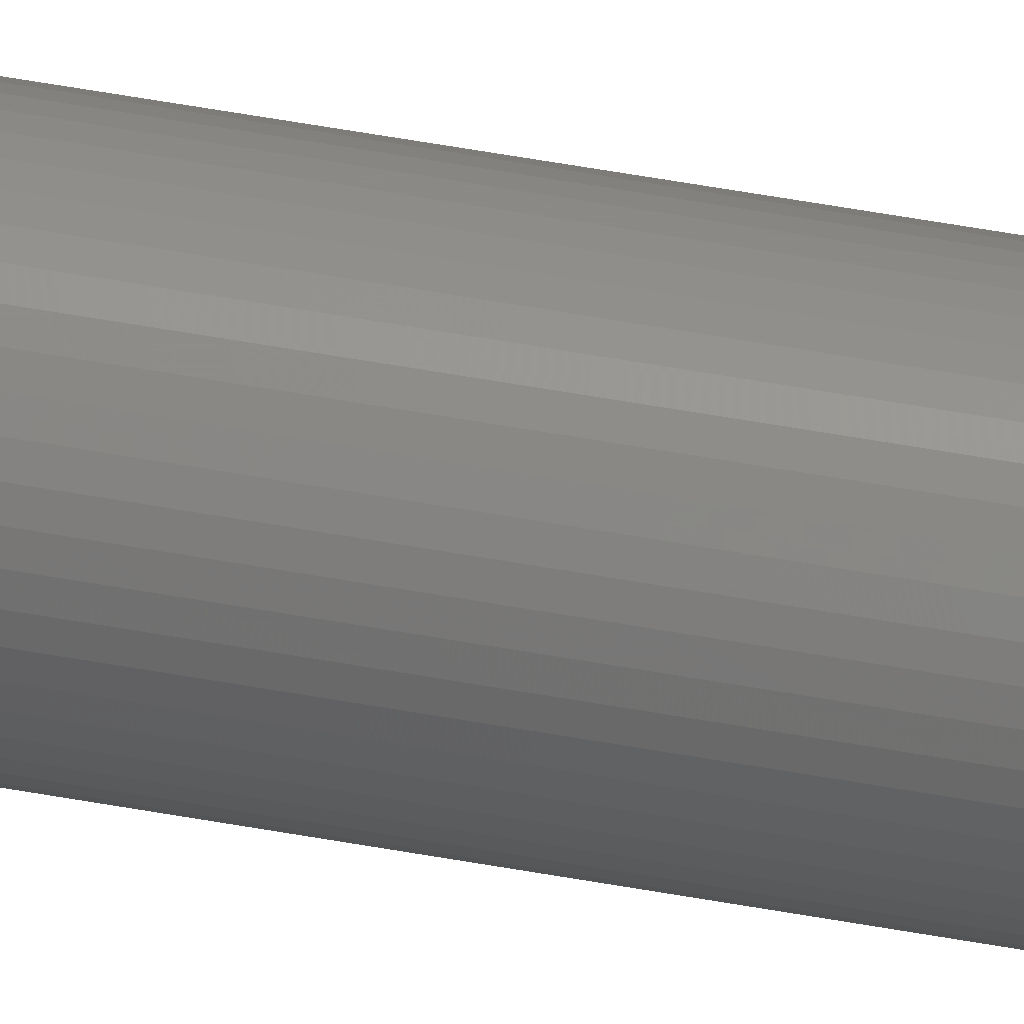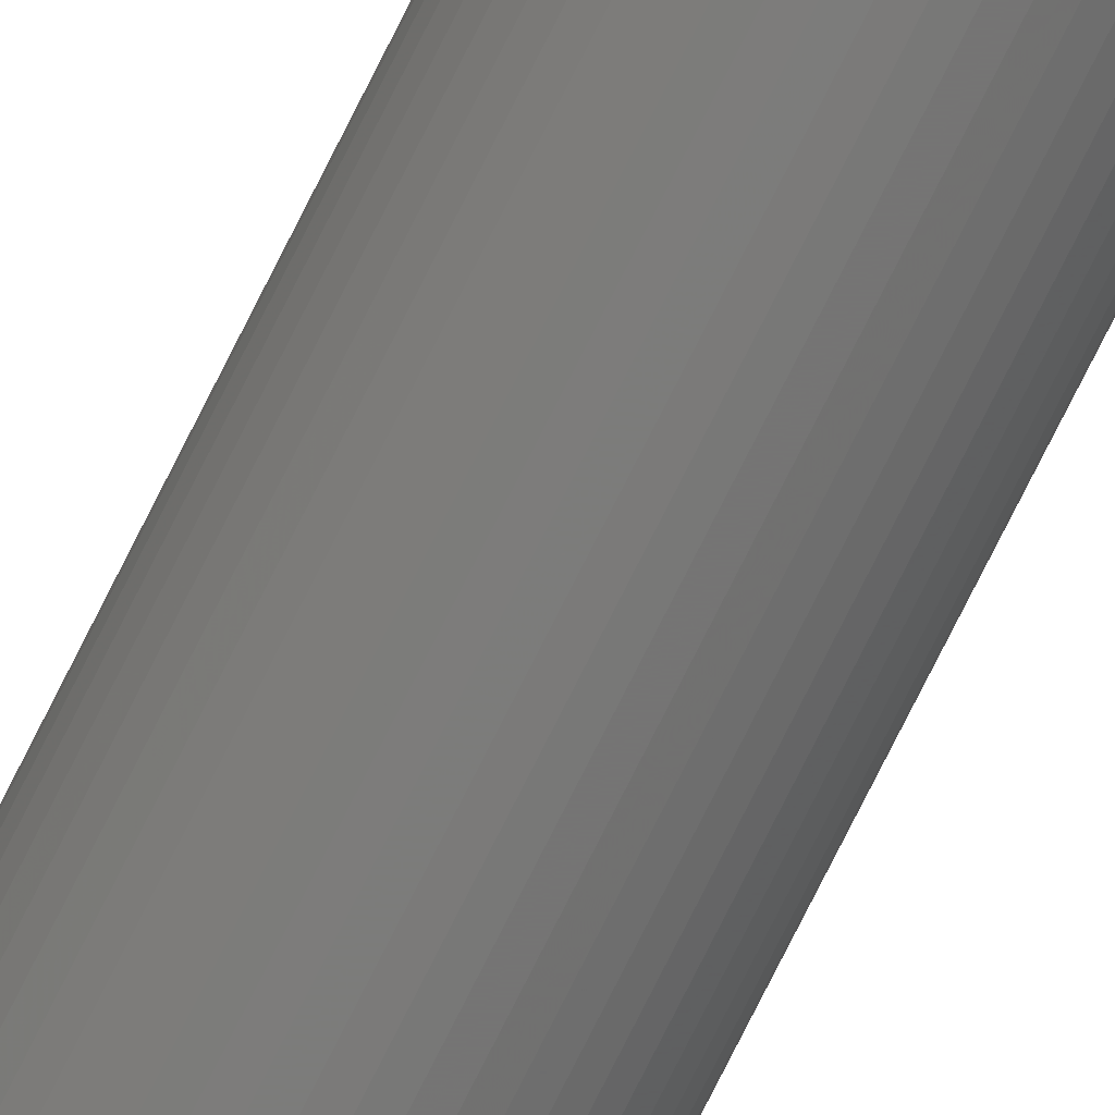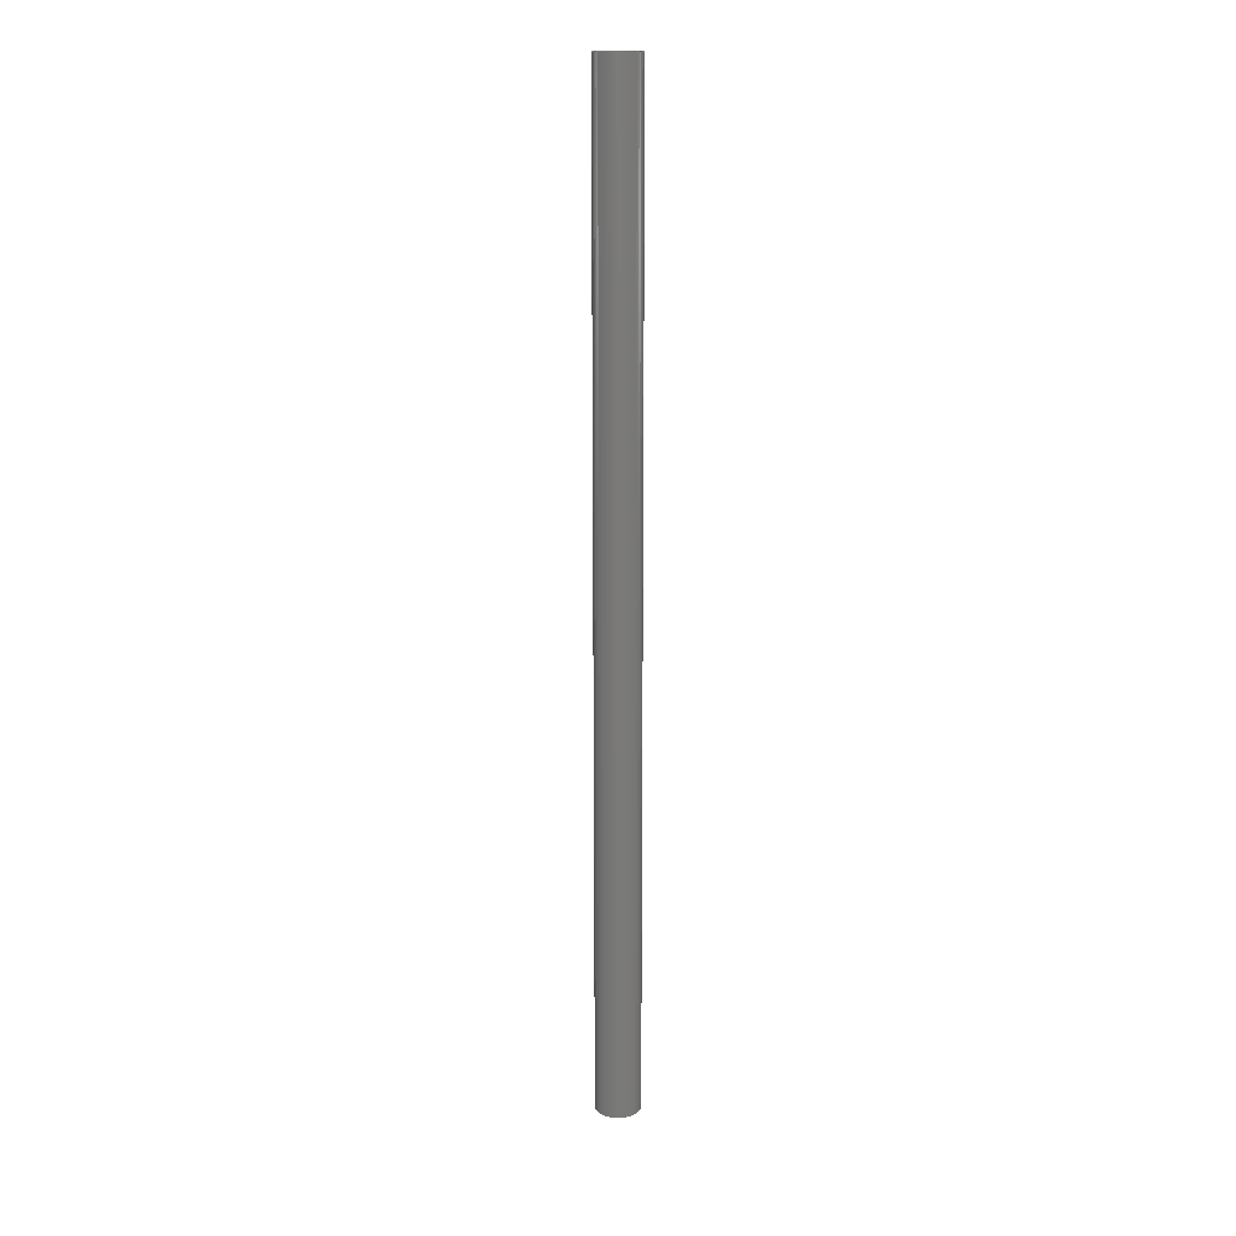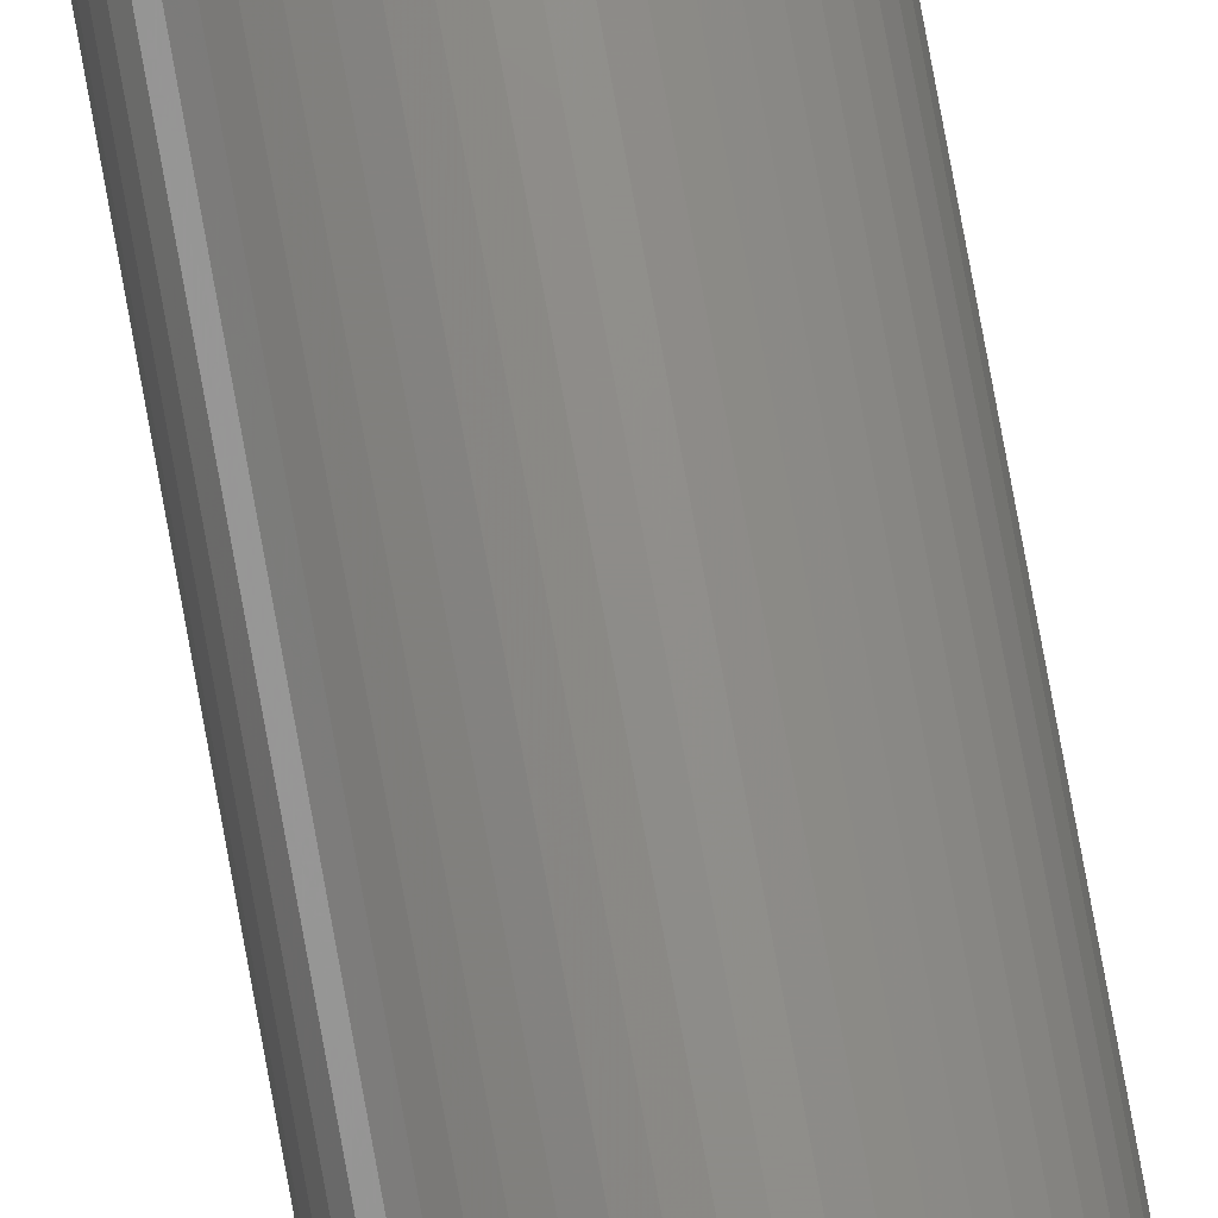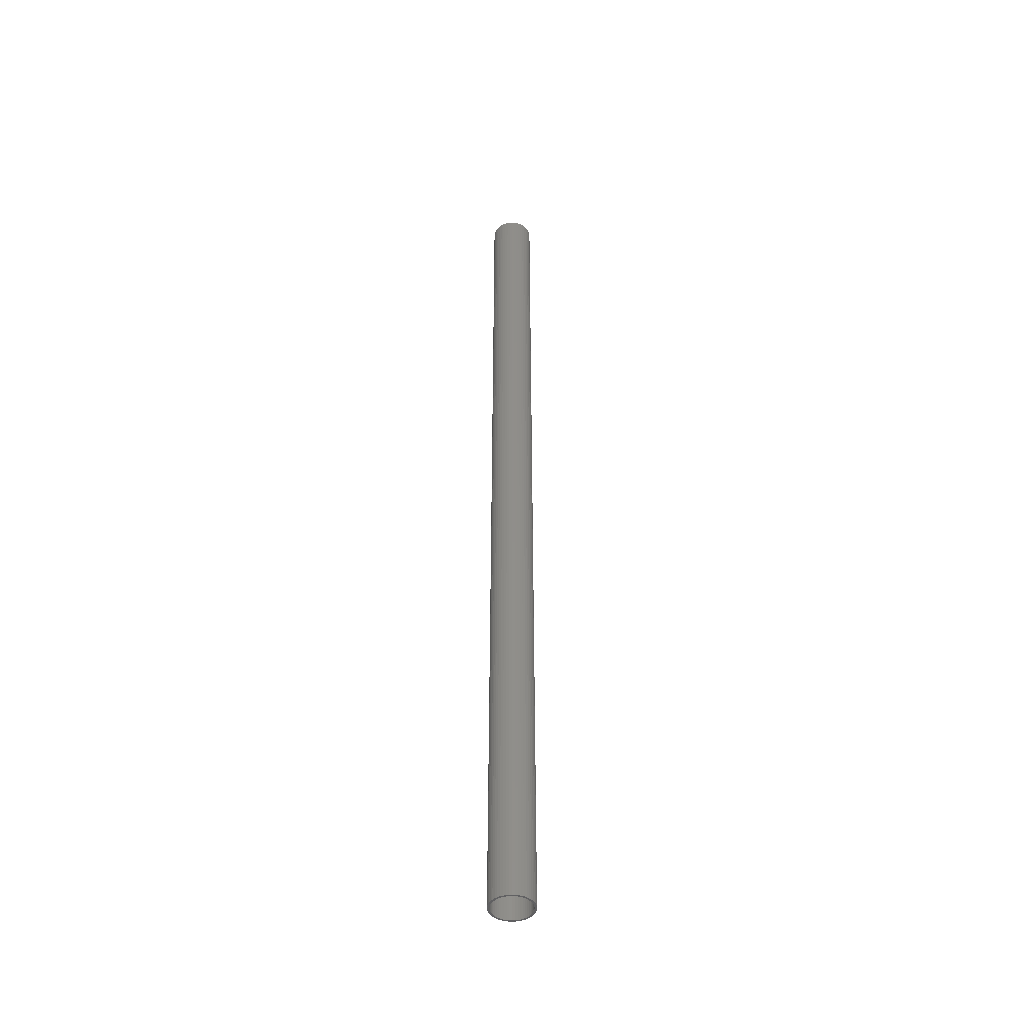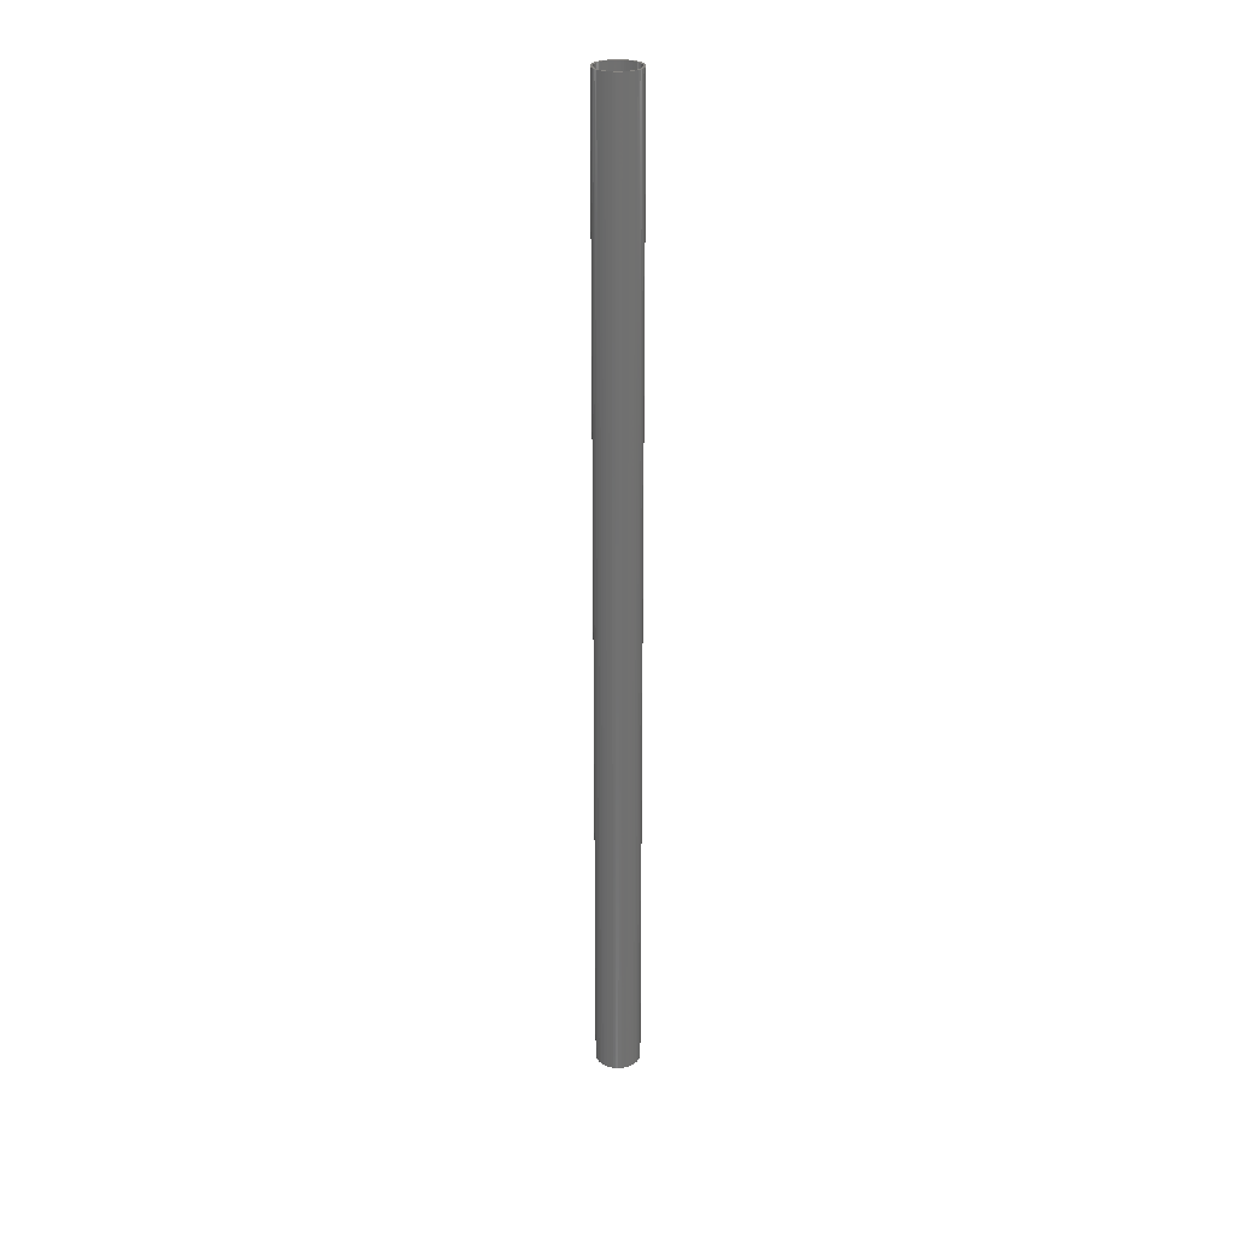
<metadata>
{"format":"stl","ext":"stl","renderer":"f3d","projection":"perspective","resolution":1024,"background":"white","views":[{"elev":50.6,"azim":-78.5,"up":"+Y"},{"elev":-73.6,"azim":153.7,"up":"+Y"},{"elev":16.8,"azim":1.9,"up":"+Z"},{"elev":74.6,"azim":169.8,"up":"+Y"},{"elev":-44.3,"azim":-118.5,"up":"+Z"},{"elev":27.2,"azim":-84.3,"up":"+Z"}]}
</metadata>
<code>
# stl→obj: 200 verts, 400 faces
v 1.5 0 33
v 1.488 0.188 -33
v 1.488 0.188 33
v 1.5 0 -33
v -1.5 0 -33
v -1.488 0.188 33
v -1.488 0.188 -33
v -1.5 0 33
v 0.09418 1.497 -33
v -0.09418 1.497 33
v 0.09418 1.497 33
v -0.09418 1.497 -33
v 1.093 1.027 -33
v 0.9561 1.156 33
v 1.093 1.027 33
v 0.9561 1.156 -33
v -0.9561 1.156 -33
v -1.093 1.027 33
v -0.9561 1.156 33
v -1.093 1.027 -33
v -0.4635 1.427 -33
v -0.6387 1.357 33
v -0.4635 1.427 33
v -0.6387 1.357 -33
v 1.395 0.5522 33
v 1.314 0.7226 -33
v 1.314 0.7226 33
v 1.395 0.5522 -33
v 1.453 0.373 -33
v 1.453 0.373 33
v 0.6387 1.357 -33
v 0.4635 1.427 33
v 0.6387 1.357 33
v 0.4635 1.427 -33
v 0.2811 1.473 33
v 0.2811 1.473 -33
v 0.8037 1.266 33
v 0.8037 1.266 -33
v -1.395 0.5522 -33
v -1.314 0.7226 33
v -1.314 0.7226 -33
v -1.395 0.5522 33
v -1.214 0.8817 33
v -1.214 0.8817 -33
v -1.453 0.373 -33
v -1.453 0.373 33
v -0.8037 1.266 -33
v -0.8037 1.266 33
v -0.2811 1.473 33
v -0.2811 1.473 -33
v 1.488 -0.188 33
v 1.488 -0.188 -33
v -0.4635 -1.427 -33
v -0.2811 -1.473 33
v -0.4635 -1.427 33
v -0.2811 -1.473 -33
v -1.314 -0.7226 -33
v -1.395 -0.5522 33
v -1.395 -0.5522 -33
v -1.314 -0.7226 33
v 0.09418 -1.497 -33
v 0.2811 -1.473 33
v 0.09418 -1.497 33
v 0.2811 -1.473 -33
v 1.214 0.8817 33
v 1.214 0.8817 -33
v 1.395 -0.5522 33
v 1.453 -0.373 -33
v 1.453 -0.373 33
v 1.395 -0.5522 -33
v -0.09418 -1.497 33
v -0.09418 -1.497 -33
v -1.453 -0.373 33
v -1.453 -0.373 -33
v 0.4635 -1.427 -33
v 0.6387 -1.357 33
v 0.4635 -1.427 33
v 0.6387 -1.357 -33
v 1.35 0 33
v 1.339 0.1692 33
v 1.308 0.3357 33
v 1.339 -0.1692 33
v 1.255 0.497 33
v 1.183 0.6504 33
v 1.092 0.7935 33
v 0.9841 0.9241 33
v 0.8605 1.04 33
v 0.7234 1.14 33
v 0.5748 1.222 33
v 0.4172 1.284 33
v 0.253 1.326 33
v 0.08477 1.347 33
v -0.08477 1.347 33
v -0.253 1.326 33
v -0.4172 1.284 33
v -0.5748 1.222 33
v -0.7234 1.14 33
v -0.8605 1.04 33
v -0.9841 0.9241 33
v -1.092 0.7935 33
v -1.183 0.6504 33
v -1.255 0.497 33
v -1.308 0.3357 33
v -1.339 0.1692 33
v 1.308 -0.3357 33
v 1.255 -0.497 33
v 1.314 -0.7226 33
v 1.183 -0.6504 33
v 1.214 -0.8817 33
v 1.092 -0.7935 33
v 1.093 -1.027 33
v 0.9841 -0.9241 33
v 0.9561 -1.156 33
v 0.8605 -1.04 33
v 0.8037 -1.266 33
v 0.7234 -1.14 33
v 0.5748 -1.222 33
v 0.4172 -1.284 33
v 0.253 -1.326 33
v 0.08477 -1.347 33
v -0.08477 -1.347 33
v -0.253 -1.326 33
v -0.4172 -1.284 33
v -0.5748 -1.222 33
v -0.6387 -1.357 33
v -0.7234 -1.14 33
v -0.8037 -1.266 33
v -0.8605 -1.04 33
v -0.9561 -1.156 33
v -0.9841 -0.9241 33
v -1.093 -1.027 33
v -1.092 -0.7935 33
v -1.214 -0.8817 33
v -1.183 -0.6504 33
v -1.255 -0.497 33
v -1.308 -0.3357 33
v -1.339 -0.1692 33
v -1.488 -0.188 33
v -1.35 0 33
v 0.8037 -1.266 -33
v 0.9561 -1.156 -33
v 1.093 -1.027 -33
v 1.314 -0.7226 -33
v 1.214 -0.8817 -33
v -0.6387 -1.357 -33
v -1.093 -1.027 -33
v -0.9561 -1.156 -33
v -1.488 -0.188 -33
v 1.35 0 -33
v 1.339 -0.1692 -33
v 1.308 -0.3357 -33
v 1.339 0.1692 -33
v 1.255 -0.497 -33
v 1.183 -0.6504 -33
v 1.092 -0.7935 -33
v 0.9841 -0.9241 -33
v 0.8605 -1.04 -33
v 0.7234 -1.14 -33
v 0.5748 -1.222 -33
v 0.4172 -1.284 -33
v 0.253 -1.326 -33
v 0.08477 -1.347 -33
v -0.08477 -1.347 -33
v -0.253 -1.326 -33
v -0.4172 -1.284 -33
v -0.5748 -1.222 -33
v -0.7234 -1.14 -33
v -0.8037 -1.266 -33
v -0.8605 -1.04 -33
v -0.9841 -0.9241 -33
v -1.092 -0.7935 -33
v -1.214 -0.8817 -33
v -1.183 -0.6504 -33
v -1.255 -0.497 -33
v -1.308 -0.3357 -33
v -1.339 -0.1692 -33
v 1.308 0.3357 -33
v 1.255 0.497 -33
v 1.183 0.6504 -33
v 1.092 0.7935 -33
v 0.9841 0.9241 -33
v 0.8605 1.04 -33
v 0.7234 1.14 -33
v 0.5748 1.222 -33
v 0.4172 1.284 -33
v 0.253 1.326 -33
v 0.08477 1.347 -33
v -0.08477 1.347 -33
v -0.253 1.326 -33
v -0.4172 1.284 -33
v -0.5748 1.222 -33
v -0.7234 1.14 -33
v -0.8605 1.04 -33
v -0.9841 0.9241 -33
v -1.092 0.7935 -33
v -1.183 0.6504 -33
v -1.255 0.497 -33
v -1.308 0.3357 -33
v -1.339 0.1692 -33
v -1.35 0 -33
f 1 2 3
f 2 1 4
f 5 6 7
f 6 5 8
f 9 10 11
f 10 9 12
f 13 14 15
f 14 13 16
f 17 18 19
f 18 17 20
f 21 22 23
f 22 21 24
f 25 26 27
f 26 25 28
f 3 29 30
f 29 3 2
f 31 32 33
f 32 31 34
f 34 35 32
f 35 34 36
f 16 37 14
f 37 16 38
f 39 40 41
f 40 39 42
f 41 43 44
f 43 41 40
f 45 42 39
f 42 45 46
f 47 19 48
f 19 47 17
f 12 49 10
f 49 12 50
f 51 4 1
f 4 51 52
f 53 54 55
f 54 53 56
f 57 58 59
f 58 57 60
f 61 62 63
f 62 61 64
f 30 28 25
f 28 30 29
f 65 13 15
f 13 65 66
f 27 66 65
f 66 27 26
f 36 11 35
f 11 36 9
f 38 33 37
f 33 38 31
f 67 68 69
f 68 67 70
f 69 52 51
f 52 69 68
f 56 71 54
f 71 56 72
f 59 73 74
f 73 59 58
f 75 76 77
f 76 75 78
f 64 77 62
f 77 64 75
f 44 18 20
f 18 44 43
f 79 1 3
f 80 3 30
f 1 79 51
f 81 30 25
f 82 51 79
f 51 82 69
f 3 80 79
f 83 25 27
f 30 81 80
f 25 83 81
f 84 27 65
f 27 84 83
f 85 65 15
f 65 85 84
f 15 86 85
f 14 86 15
f 14 87 86
f 37 87 14
f 37 88 87
f 33 88 37
f 33 89 88
f 32 89 33
f 32 90 89
f 35 90 32
f 35 91 90
f 11 91 35
f 11 92 91
f 11 93 92
f 10 93 11
f 10 94 93
f 49 94 10
f 49 95 94
f 23 95 49
f 23 96 95
f 22 96 23
f 22 97 96
f 48 97 22
f 48 98 97
f 19 98 48
f 19 99 98
f 18 99 19
f 99 18 100
f 43 100 18
f 100 43 101
f 40 101 43
f 101 40 102
f 42 102 40
f 102 42 103
f 46 103 42
f 103 46 104
f 105 69 82
f 69 105 67
f 106 67 105
f 67 106 107
f 108 107 106
f 107 108 109
f 110 109 108
f 109 110 111
f 112 111 110
f 112 113 111
f 114 113 112
f 114 115 113
f 116 115 114
f 116 76 115
f 117 76 116
f 117 77 76
f 118 77 117
f 118 62 77
f 119 62 118
f 119 63 62
f 120 63 119
f 121 63 120
f 121 71 63
f 122 71 121
f 122 54 71
f 123 54 122
f 123 55 54
f 124 55 123
f 124 125 55
f 126 125 124
f 126 127 125
f 128 127 126
f 128 129 127
f 130 129 128
f 131 130 132
f 130 131 129
f 133 132 134
f 132 133 131
f 60 134 135
f 58 135 136
f 134 60 133
f 73 136 137
f 138 137 139
f 6 104 46
f 135 58 60
f 104 6 139
f 136 73 58
f 8 139 6
f 137 138 73
f 139 8 138
f 7 46 45
f 46 7 6
f 24 48 22
f 48 24 47
f 50 23 49
f 23 50 21
f 78 115 76
f 115 78 140
f 141 111 113
f 111 141 142
f 107 70 67
f 70 107 143
f 111 144 109
f 144 111 142
f 145 55 125
f 55 145 53
f 146 129 131
f 129 146 147
f 148 8 5
f 8 148 138
f 149 4 52
f 150 52 68
f 4 149 2
f 151 68 70
f 152 2 149
f 2 152 29
f 52 150 149
f 153 70 143
f 68 151 150
f 70 153 151
f 154 143 144
f 143 154 153
f 155 144 142
f 144 155 154
f 142 156 155
f 141 156 142
f 141 157 156
f 140 157 141
f 140 158 157
f 78 158 140
f 78 159 158
f 75 159 78
f 75 160 159
f 64 160 75
f 64 161 160
f 61 161 64
f 61 162 161
f 61 163 162
f 72 163 61
f 72 164 163
f 56 164 72
f 56 165 164
f 53 165 56
f 53 166 165
f 145 166 53
f 145 167 166
f 168 167 145
f 168 169 167
f 147 169 168
f 147 170 169
f 146 170 147
f 170 146 171
f 172 171 146
f 171 172 173
f 57 173 172
f 173 57 174
f 59 174 57
f 174 59 175
f 74 175 59
f 175 74 176
f 177 29 152
f 29 177 28
f 178 28 177
f 28 178 26
f 179 26 178
f 26 179 66
f 180 66 179
f 66 180 13
f 181 13 180
f 181 16 13
f 182 16 181
f 182 38 16
f 183 38 182
f 183 31 38
f 184 31 183
f 184 34 31
f 185 34 184
f 185 36 34
f 186 36 185
f 186 9 36
f 187 9 186
f 188 9 187
f 188 12 9
f 189 12 188
f 189 50 12
f 190 50 189
f 190 21 50
f 191 21 190
f 191 24 21
f 192 24 191
f 192 47 24
f 193 47 192
f 193 17 47
f 194 17 193
f 20 194 195
f 194 20 17
f 44 195 196
f 195 44 20
f 41 196 197
f 39 197 198
f 196 41 44
f 45 198 199
f 7 199 200
f 148 176 74
f 197 39 41
f 176 148 200
f 198 45 39
f 5 200 148
f 199 7 45
f 200 5 7
f 74 138 148
f 138 74 73
f 140 113 115
f 113 140 141
f 109 143 107
f 143 109 144
f 72 63 71
f 63 72 61
f 172 60 57
f 60 172 133
f 146 133 172
f 133 146 131
f 168 125 127
f 125 168 145
f 147 127 129
f 127 147 168
f 179 85 180
f 85 179 84
f 185 89 90
f 89 185 184
f 191 95 96
f 95 191 190
f 102 196 101
f 196 102 197
f 188 92 93
f 92 188 187
f 183 87 88
f 87 183 182
f 139 199 104
f 199 139 200
f 100 194 99
f 194 100 195
f 190 94 95
f 94 190 189
f 194 98 99
f 98 194 193
f 182 86 87
f 86 182 181
f 186 90 91
f 90 186 185
f 187 91 92
f 91 187 186
f 184 88 89
f 88 184 183
f 103 197 102
f 197 103 198
f 104 198 103
f 198 104 199
f 101 195 100
f 195 101 196
f 189 93 94
f 93 189 188
f 193 97 98
f 97 193 192
f 192 96 97
f 96 192 191
f 149 80 152
f 80 149 79
f 150 79 149
f 79 150 82
f 151 82 150
f 82 151 105
f 162 121 120
f 121 162 163
f 158 117 116
f 117 158 159
f 178 84 179
f 84 178 83
f 177 83 178
f 83 177 81
f 152 81 177
f 81 152 80
f 180 86 181
f 86 180 85
f 156 110 155
f 110 156 112
f 155 108 154
f 108 155 110
f 154 106 153
f 106 154 108
f 132 173 134
f 173 132 171
f 159 118 117
f 118 159 160
f 156 114 112
f 114 156 157
f 157 116 114
f 116 157 158
f 153 105 151
f 105 153 106
f 167 128 126
f 128 167 169
f 164 123 122
f 123 164 165
f 163 122 121
f 122 163 164
f 135 175 136
f 175 135 174
f 136 176 137
f 176 136 175
f 137 200 139
f 200 137 176
f 134 174 135
f 174 134 173
f 130 171 132
f 171 130 170
f 169 130 128
f 130 169 170
f 160 119 118
f 119 160 161
f 161 120 119
f 120 161 162
f 166 126 124
f 126 166 167
f 165 124 123
f 124 165 166

</code>
